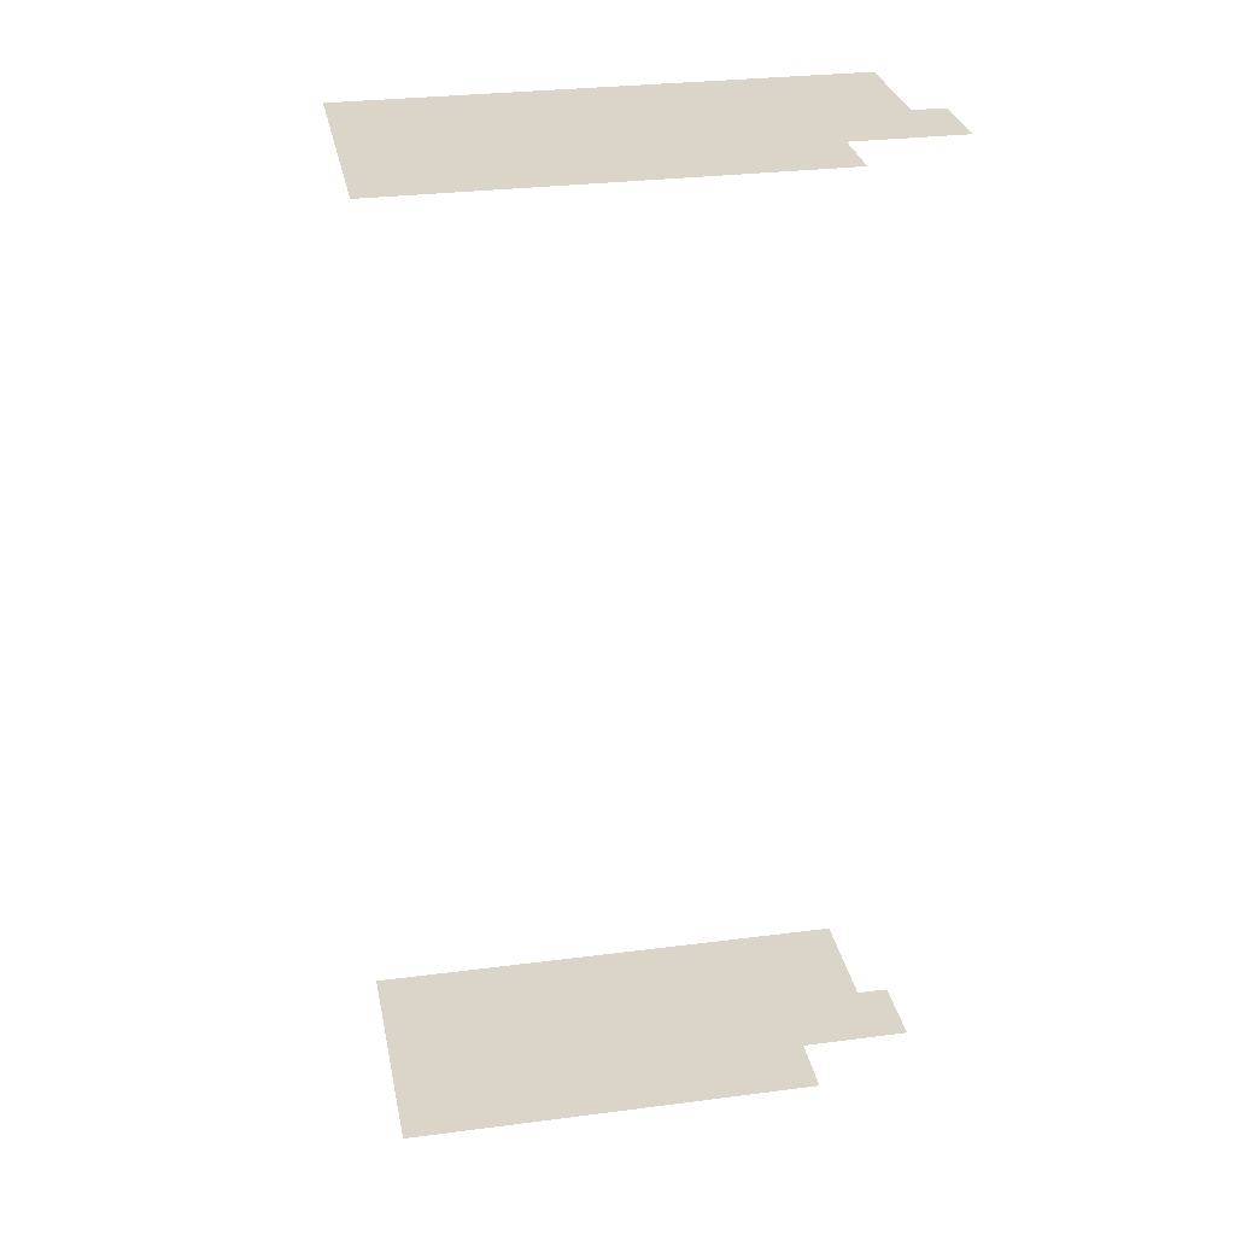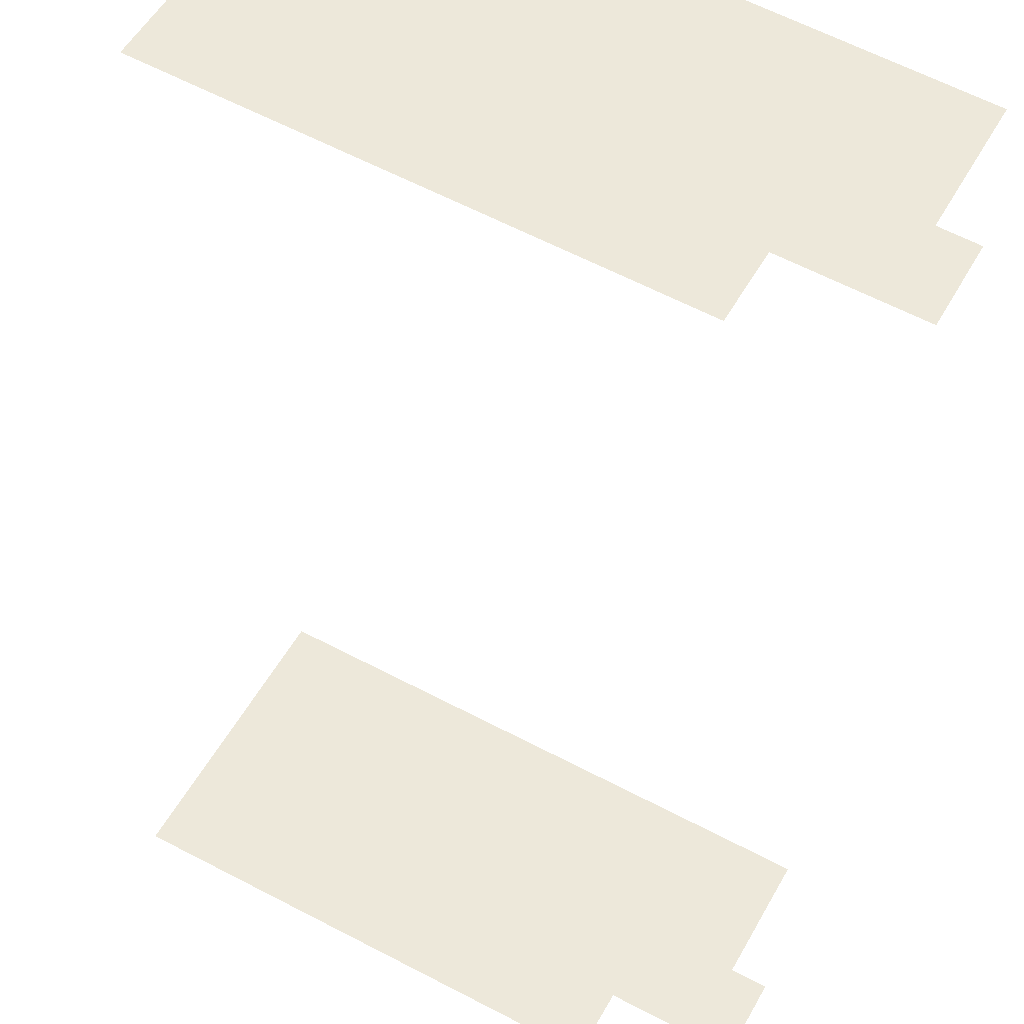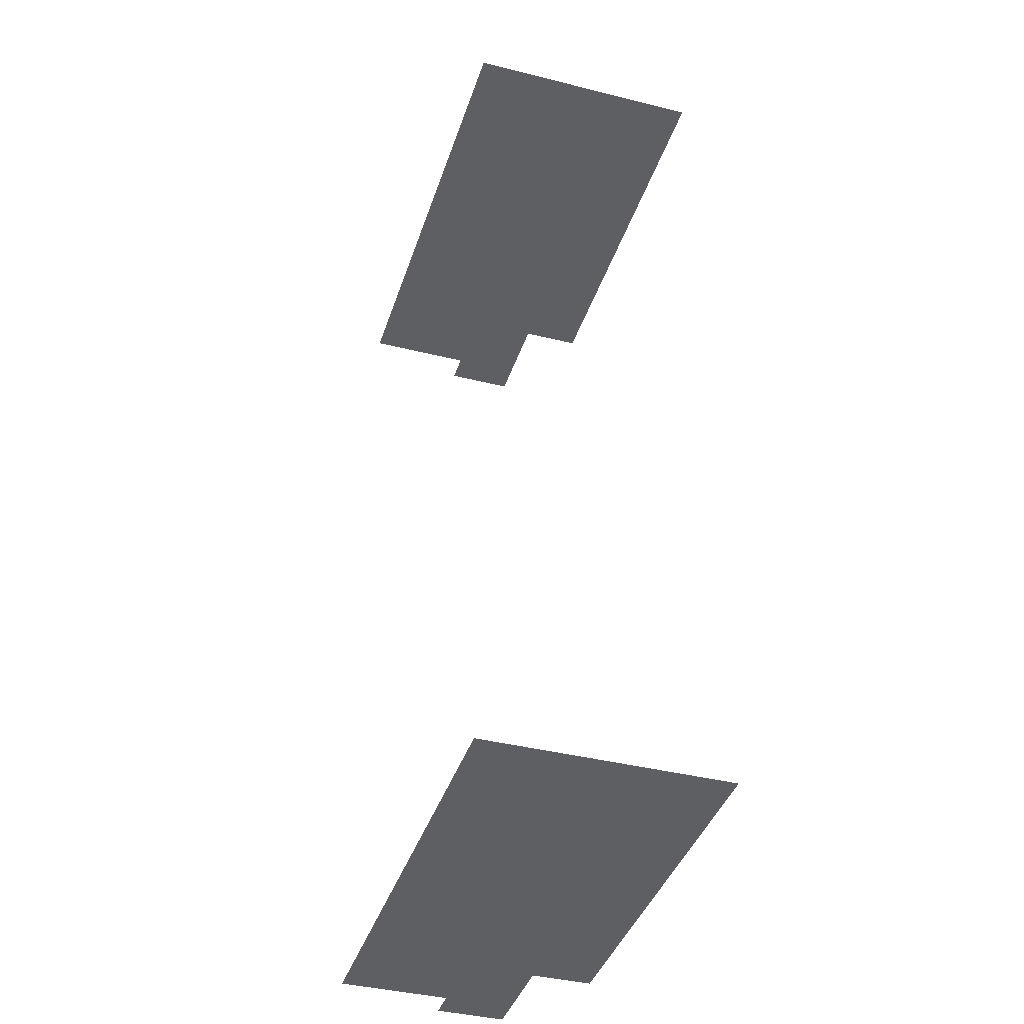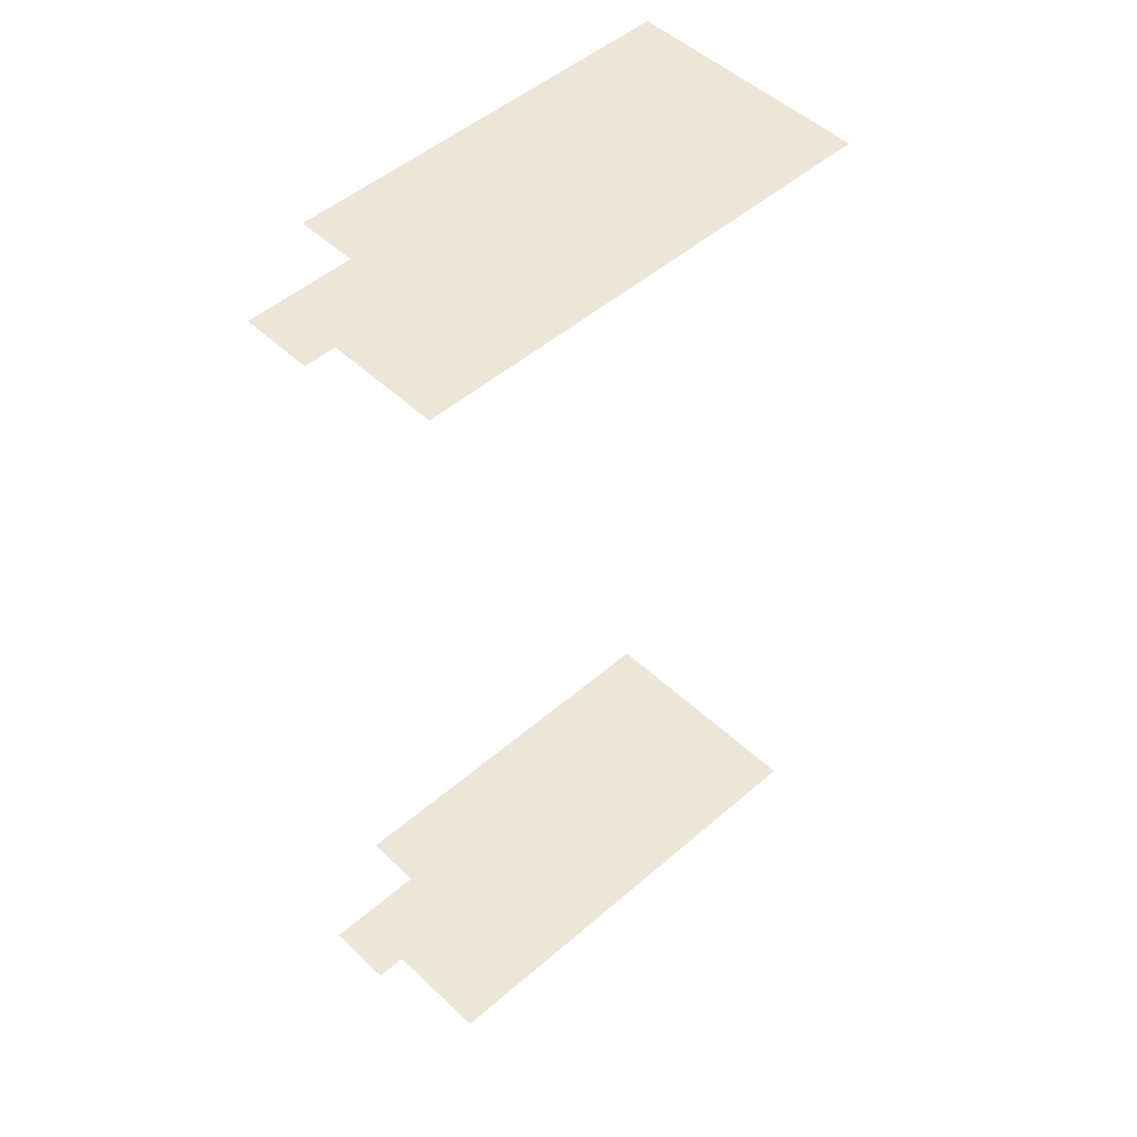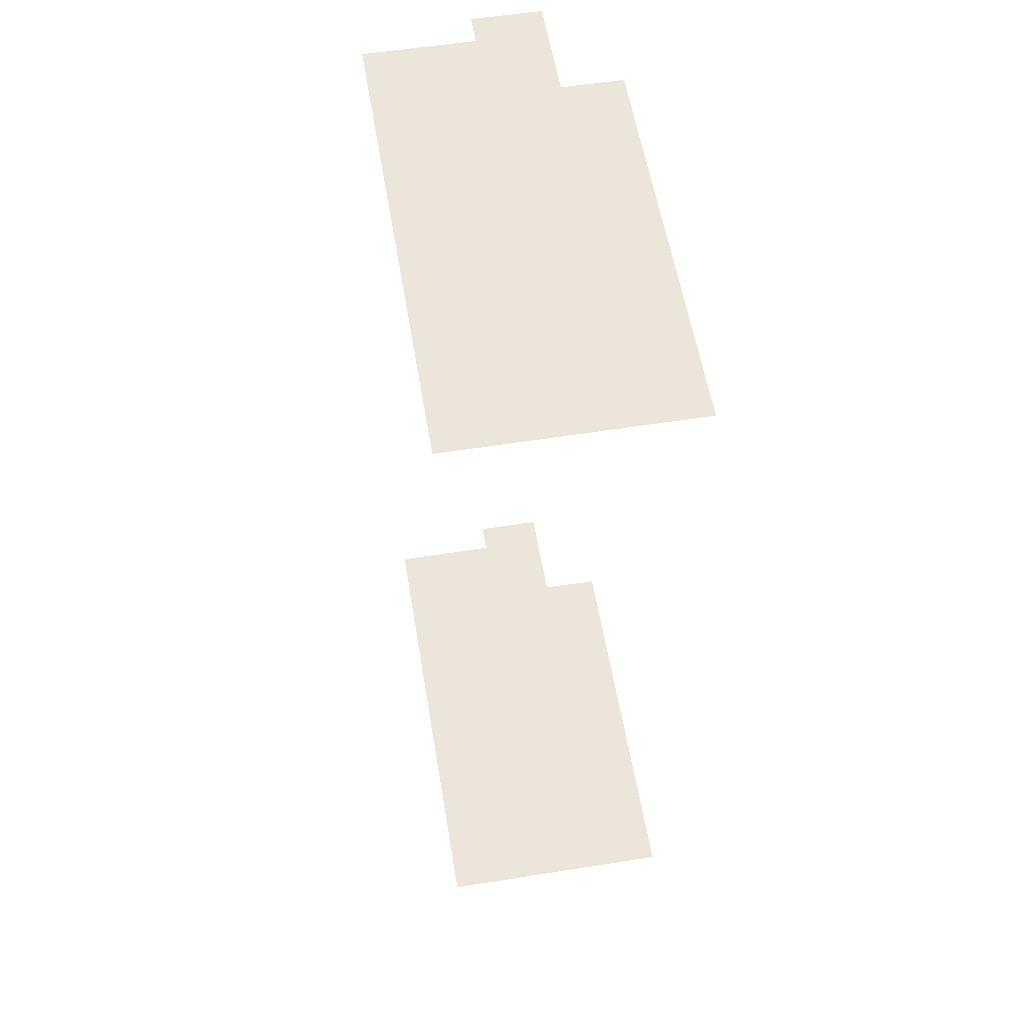
<metadata>
{"format":"obj","ext":"obj","renderer":"f3d","projection":"perspective","resolution":1024,"background":"white","views":[{"elev":29.2,"azim":-38.8,"up":"+Z"},{"elev":-36.7,"azim":-4.1,"up":"+Y"},{"elev":-39.7,"azim":-135.3,"up":"+Z"},{"elev":49.3,"azim":108.2,"up":"+Z"},{"elev":56.6,"azim":-127.4,"up":"+Z"}]}
</metadata>
<code>
o geometryt000010000010000110010110000110000110100000110000st140
v 937.8 -73.12 422.8
v 926.4 -82.52 422.8
v 906 -56.25 422.8
v 897.5 -72.38 422.8
v 933.9 -80.49 422.8
v 935.9 -81.58 422.8
v 933.4 -86.26 422.8
v 924.2 -86.58 422.8
v 897.5 -72.38 491.9
v 924.2 -86.58 491.9
v 926.4 -82.52 491.9
v 906 -56.25 491.9
v 933.4 -86.26 491.9
v 933.9 -80.49 491.9
v 937.8 -73.12 491.9
v 935.9 -81.58 491.9
f 1 2 3
f 2 4 3
f 2 1 5
f 6 7 5
f 7 2 5
f 2 8 4
f 9 10 11
f 11 12 9
f 13 14 11
f 11 14 15
f 11 15 12
f 13 16 14

</code>
